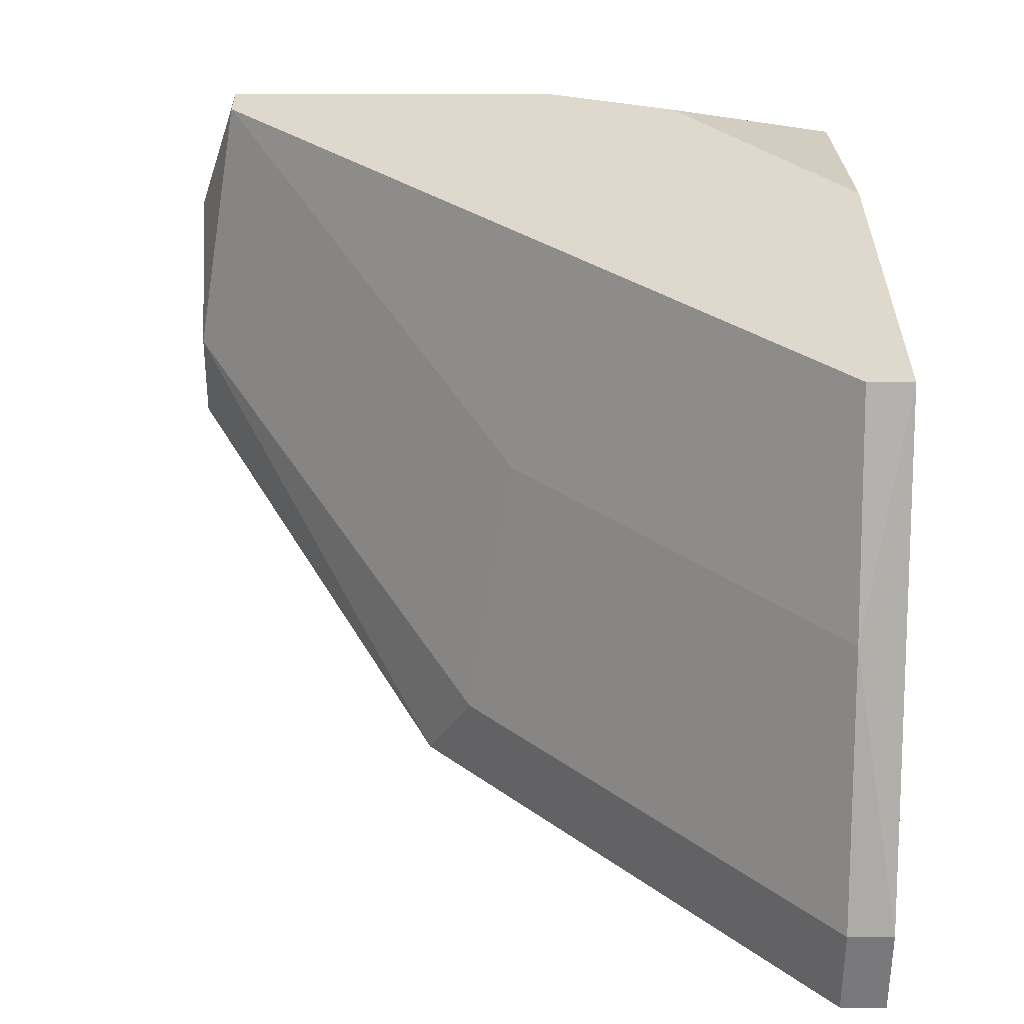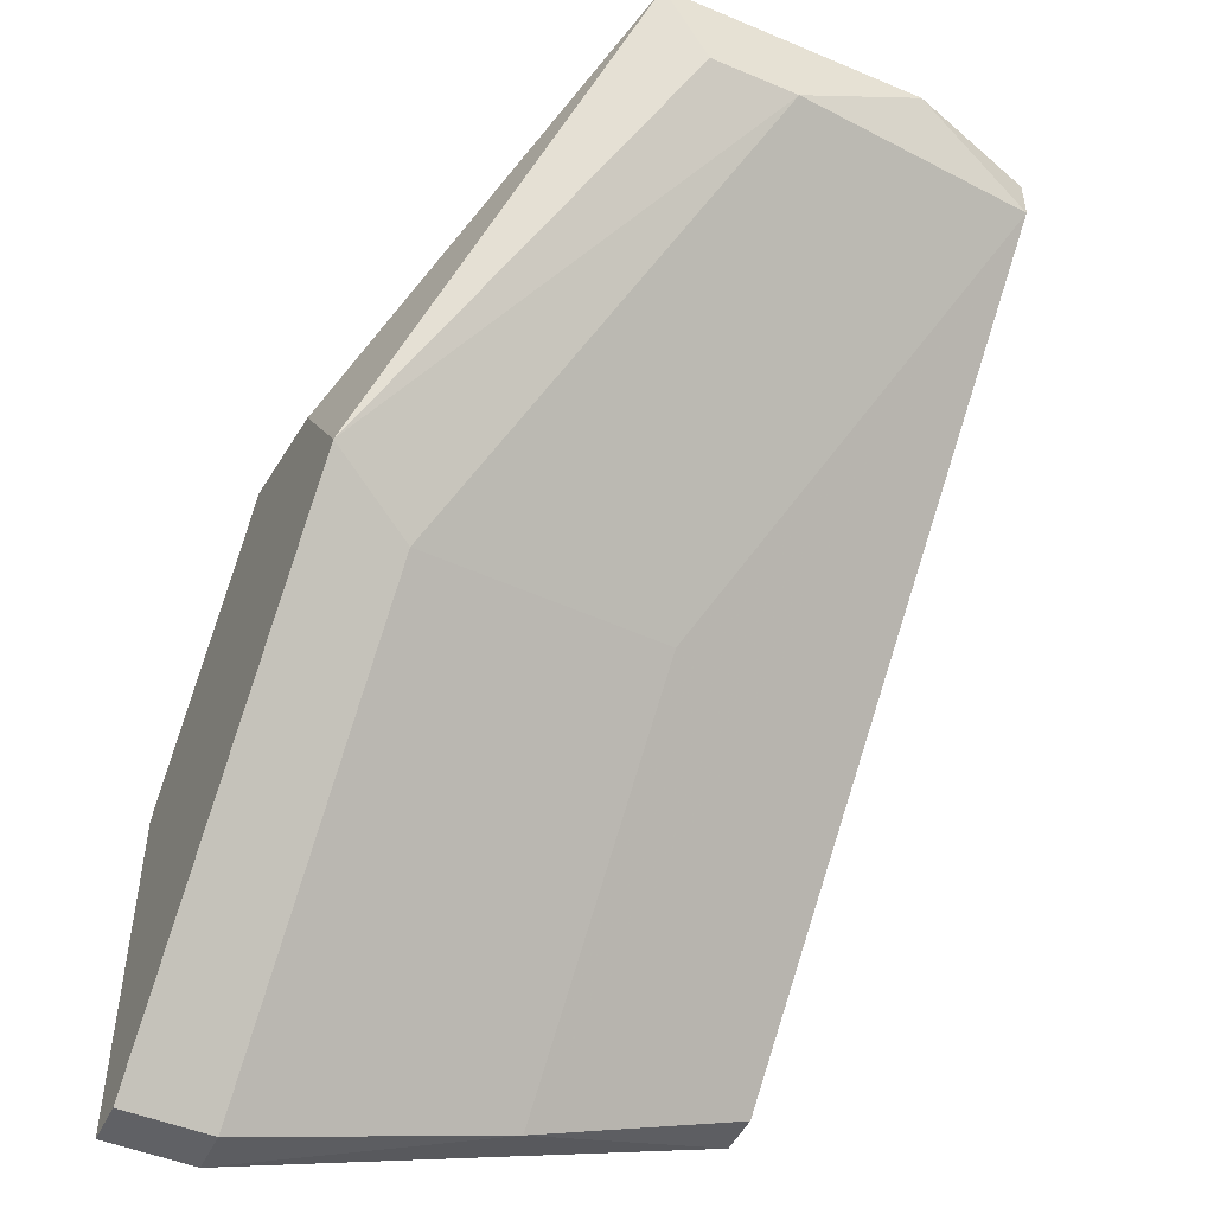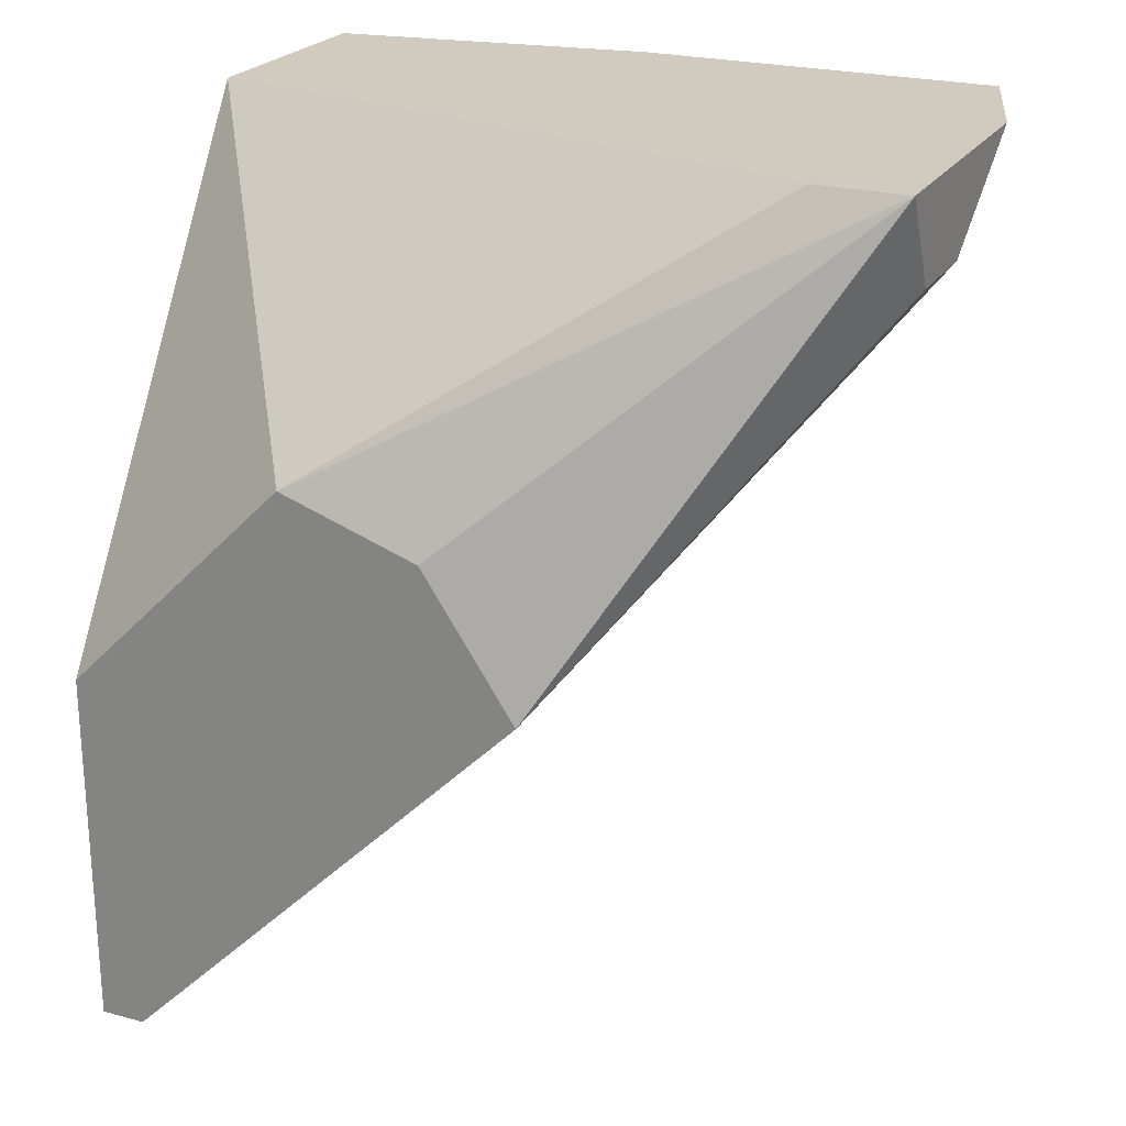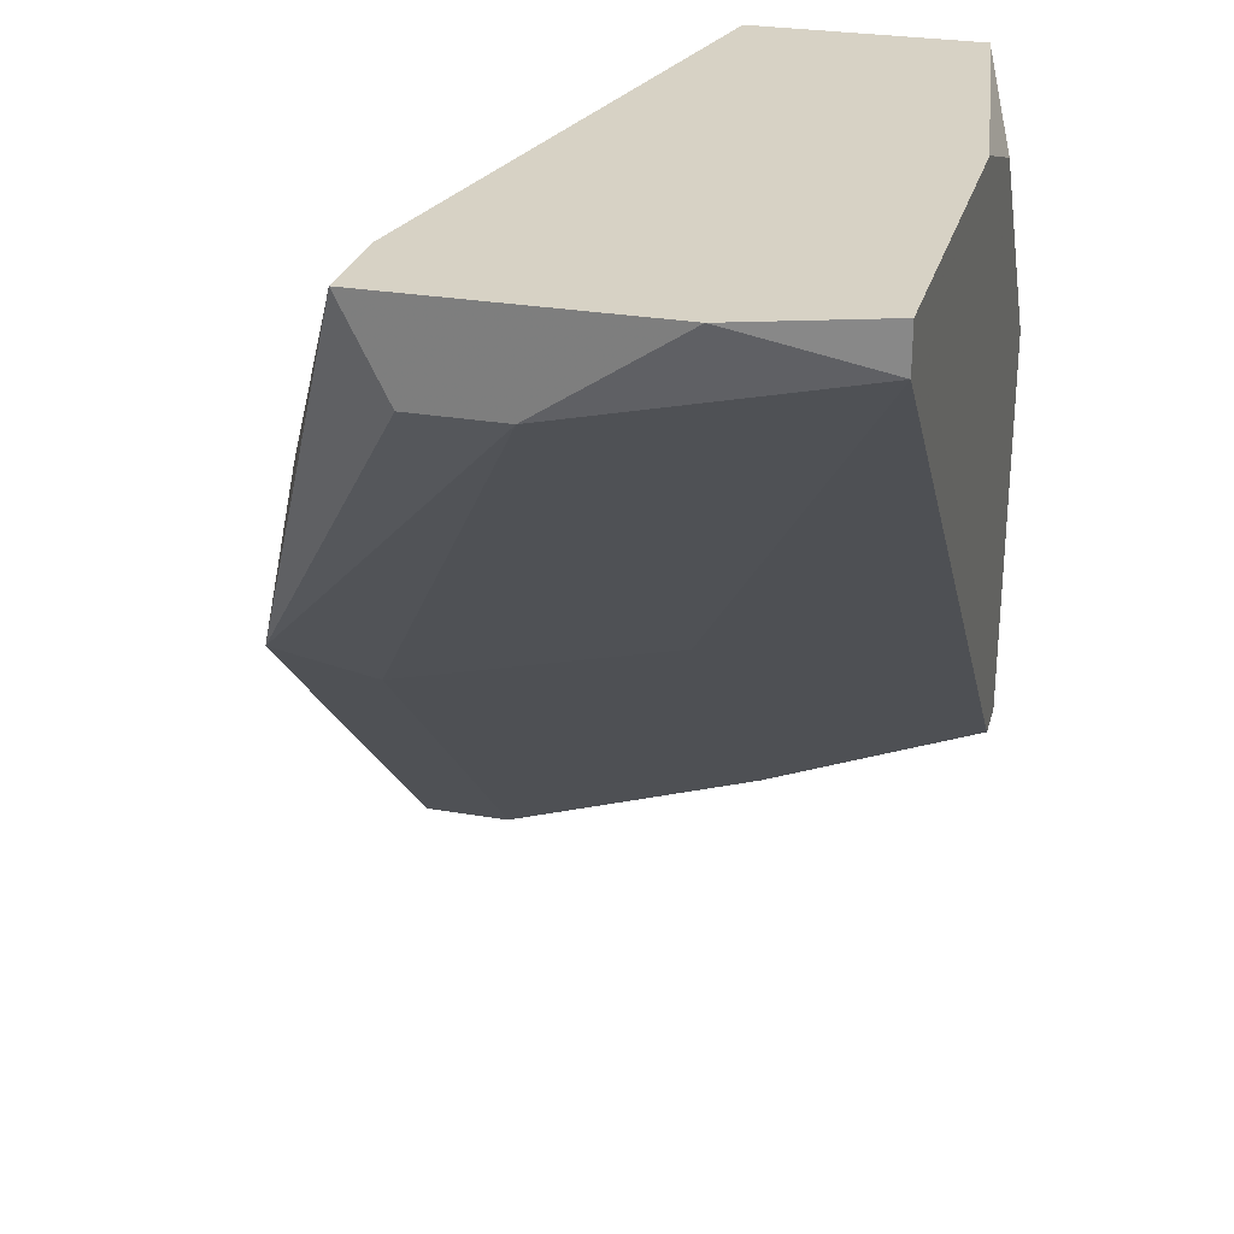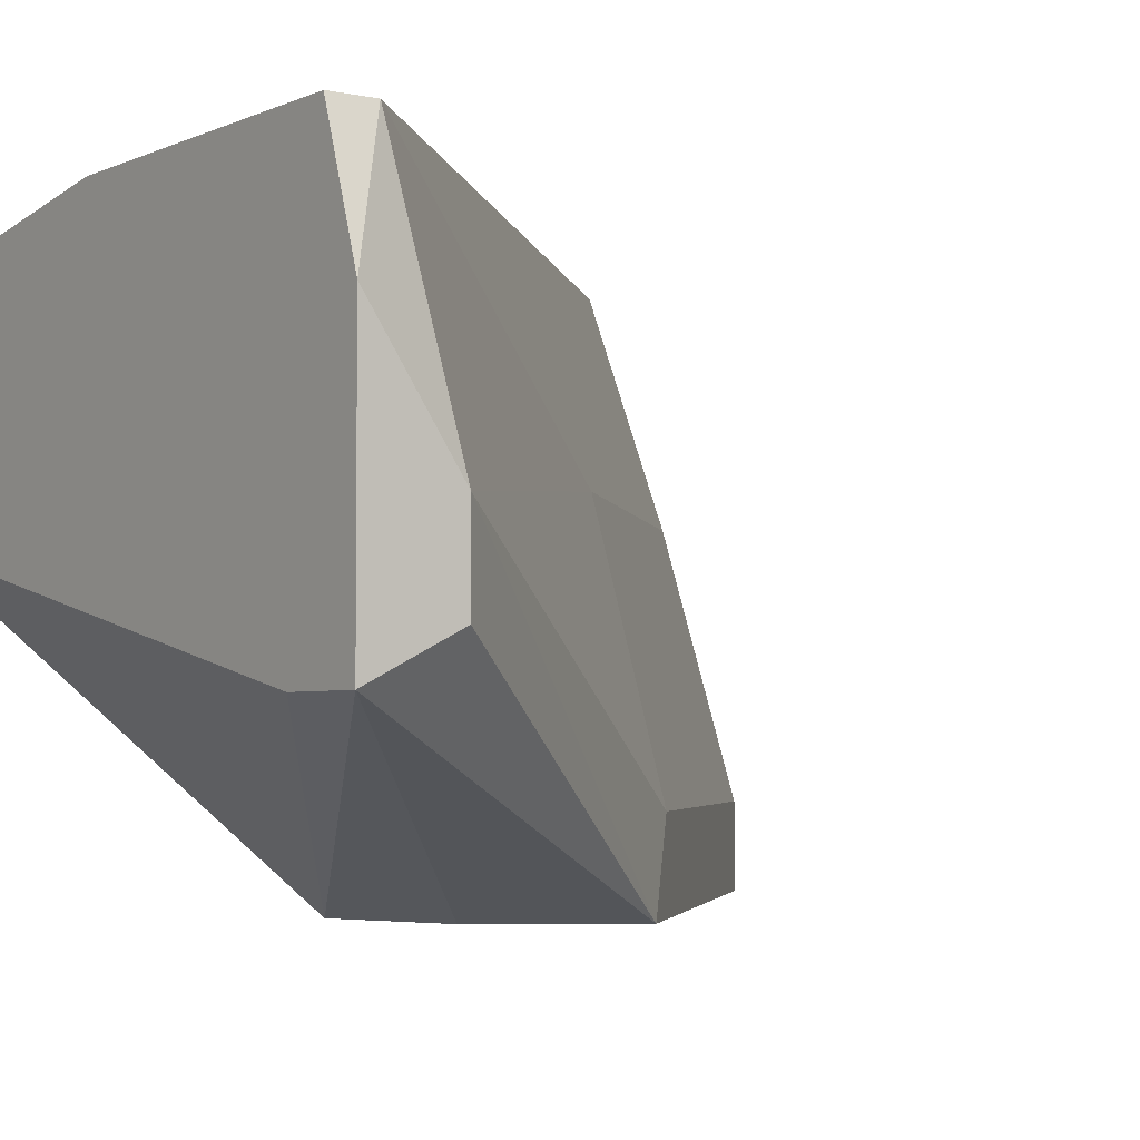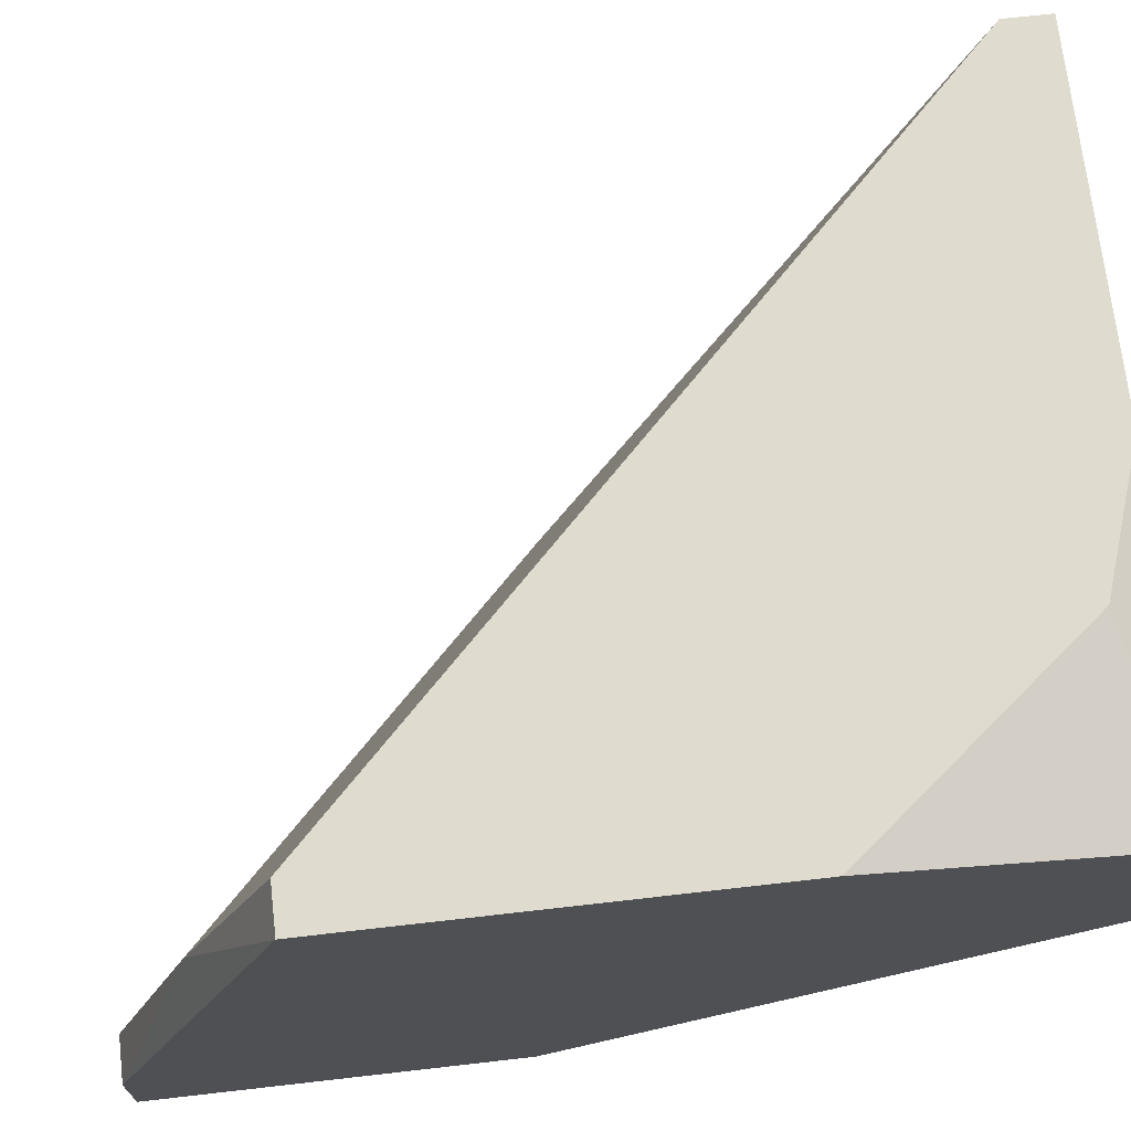
<metadata>
{"format":"obj","ext":"obj","renderer":"f3d","projection":"perspective","resolution":1024,"background":"white","views":[{"elev":-57.9,"azim":179.9,"up":"+Z"},{"elev":-48.5,"azim":64.9,"up":"+Z"},{"elev":23.4,"azim":24.6,"up":"+Z"},{"elev":27.6,"azim":104.9,"up":"+Z"},{"elev":-3.6,"azim":54.6,"up":"+Y"},{"elev":70.3,"azim":-96.5,"up":"+Y"}]}
</metadata>
<code>
v 0.02067 0.06063 -0.0306
v 0.02067 0.03883 -0.02243
v 0.02339 0.04428 -0.03333
v 0.009777 0.07426 -0.006082
v 0.03702 0.04974 -0.003355
v -0.001123 0.04428 -0.05514
v -0.001123 0.0579 -0.003355
v -0.001123 0.03883 -0.03333
v -0.001123 0.03883 -0.05514
v -0.001123 0.07426 -0.01971
v -0.001123 0.07426 -0.04423
v -0.001123 0.07153 -0.003355
v 0.01795 0.07426 -0.003355
v 0.02612 0.03883 -0.0306
v 0.0125 0.03883 -0.01971
v 0.001599 0.04428 -0.05514
v 0.001599 0.06063 -0.04968
v 0.001599 0.03883 -0.05514
v 0.001599 0.07426 -0.04423
v 0.04247 0.0579 -0.008809
v 0.04247 0.06608 -0.003355
v 0.04247 0.05246 -0.008809
v 0.04247 0.04974 -0.003355
v 0.03974 0.07426 -0.006082
v 0.03974 0.07426 -0.003355
f 16 9 6
f 23 21 7
f 7 21 12
f 11 7 12
f 15 18 14
f 7 11 8
f 18 15 8
f 15 7 8
f 21 23 20
f 24 21 20
f 12 21 13
f 24 11 13
f 18 8 9
f 8 11 9
f 20 14 3
f 11 24 19
f 17 11 19
f 24 17 19
f 11 12 10
f 13 11 10
f 14 18 16
f 18 9 16
f 3 14 16
f 23 7 5
f 15 23 5
f 7 15 5
f 23 15 2
f 14 23 2
f 15 14 2
f 21 24 25
f 13 21 25
f 24 13 25
f 23 14 22
f 14 20 22
f 20 23 22
f 17 24 1
f 24 20 1
f 20 3 1
f 16 17 1
f 3 16 1
f 12 13 4
f 10 12 4
f 13 10 4
f 11 17 6
f 9 11 6
f 17 16 6

</code>
